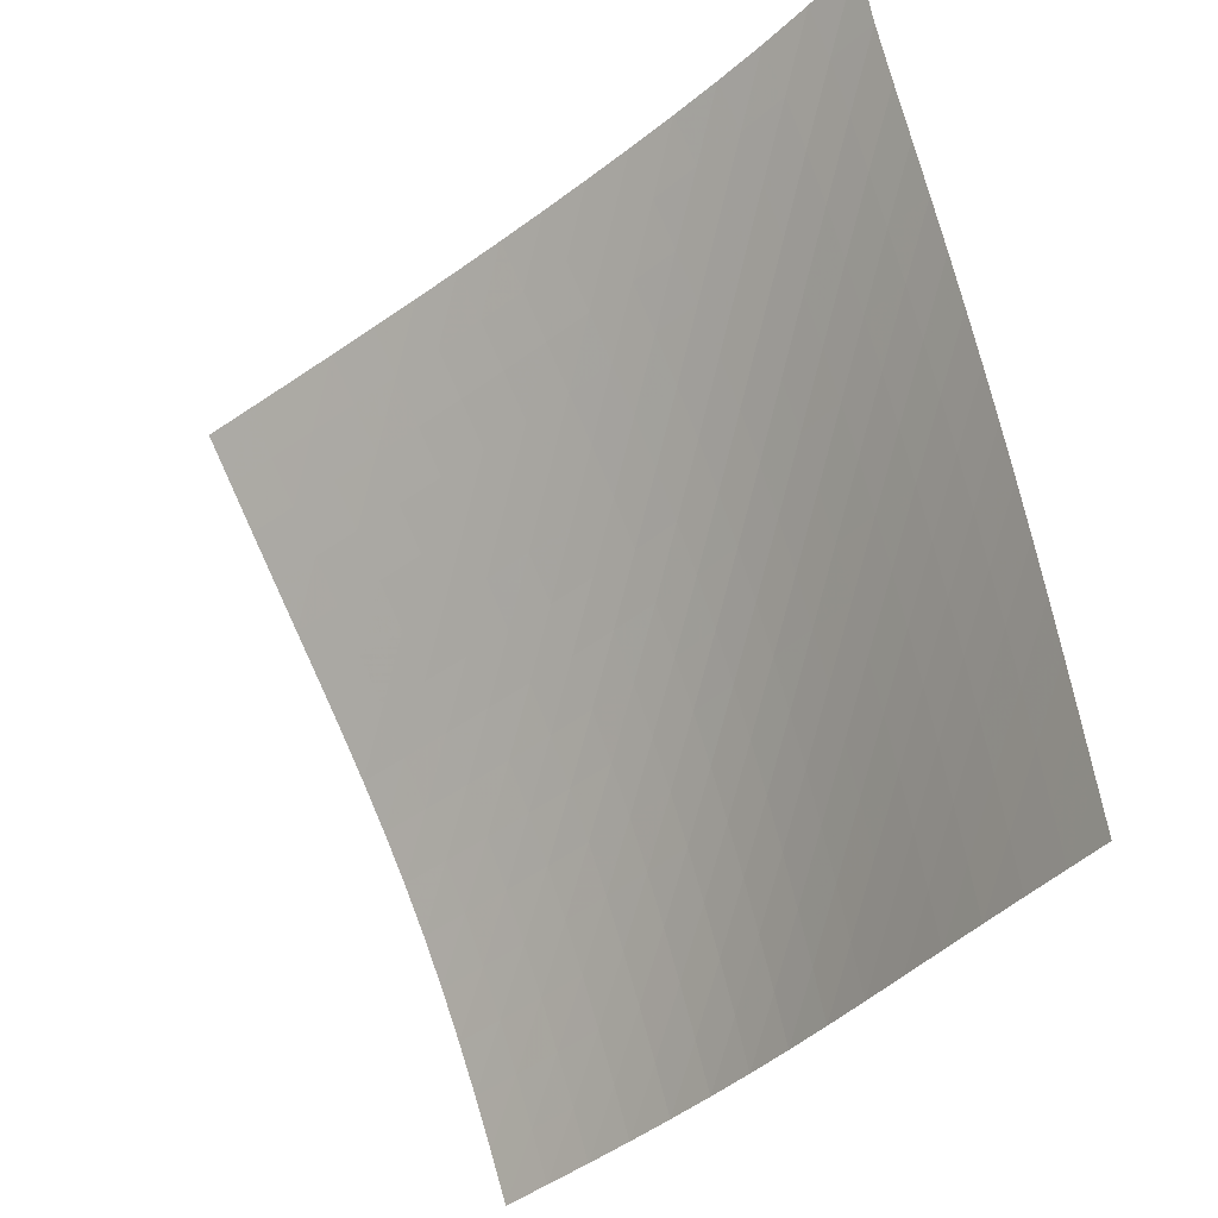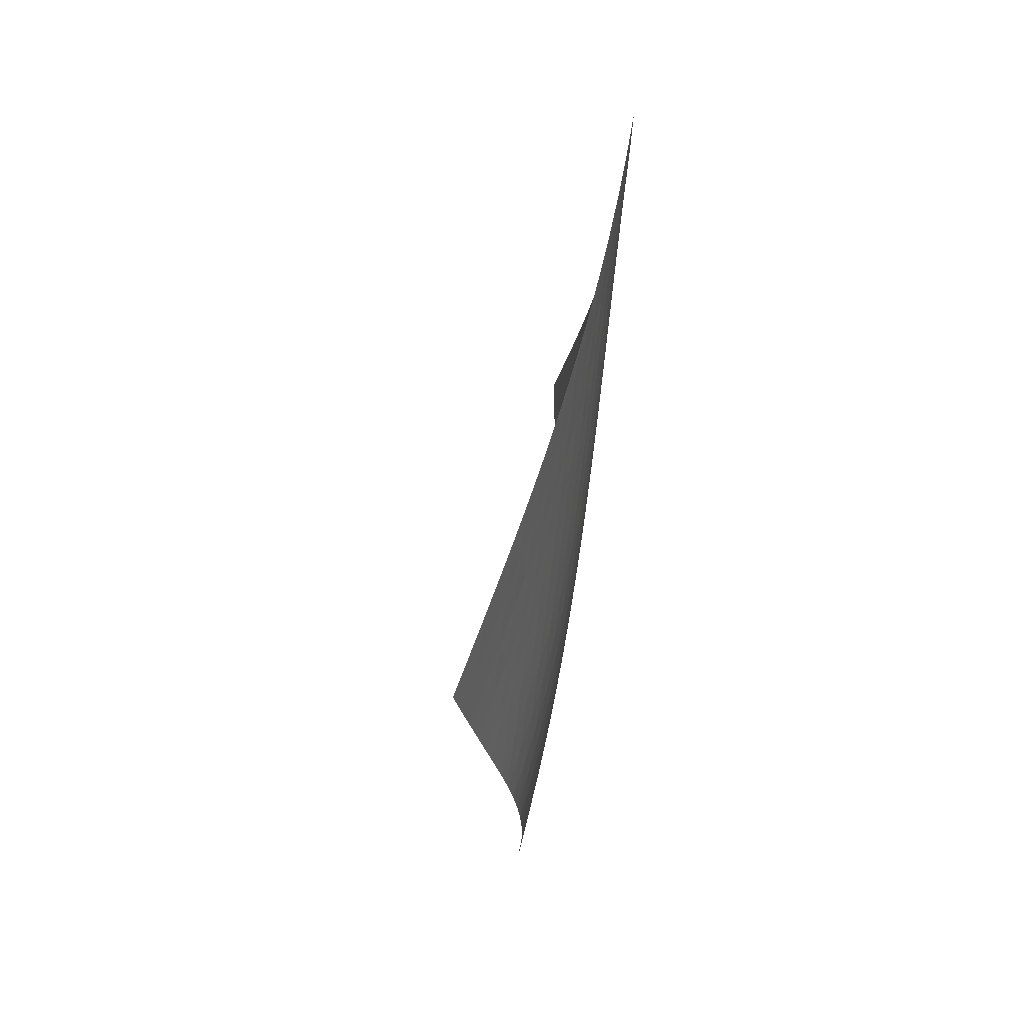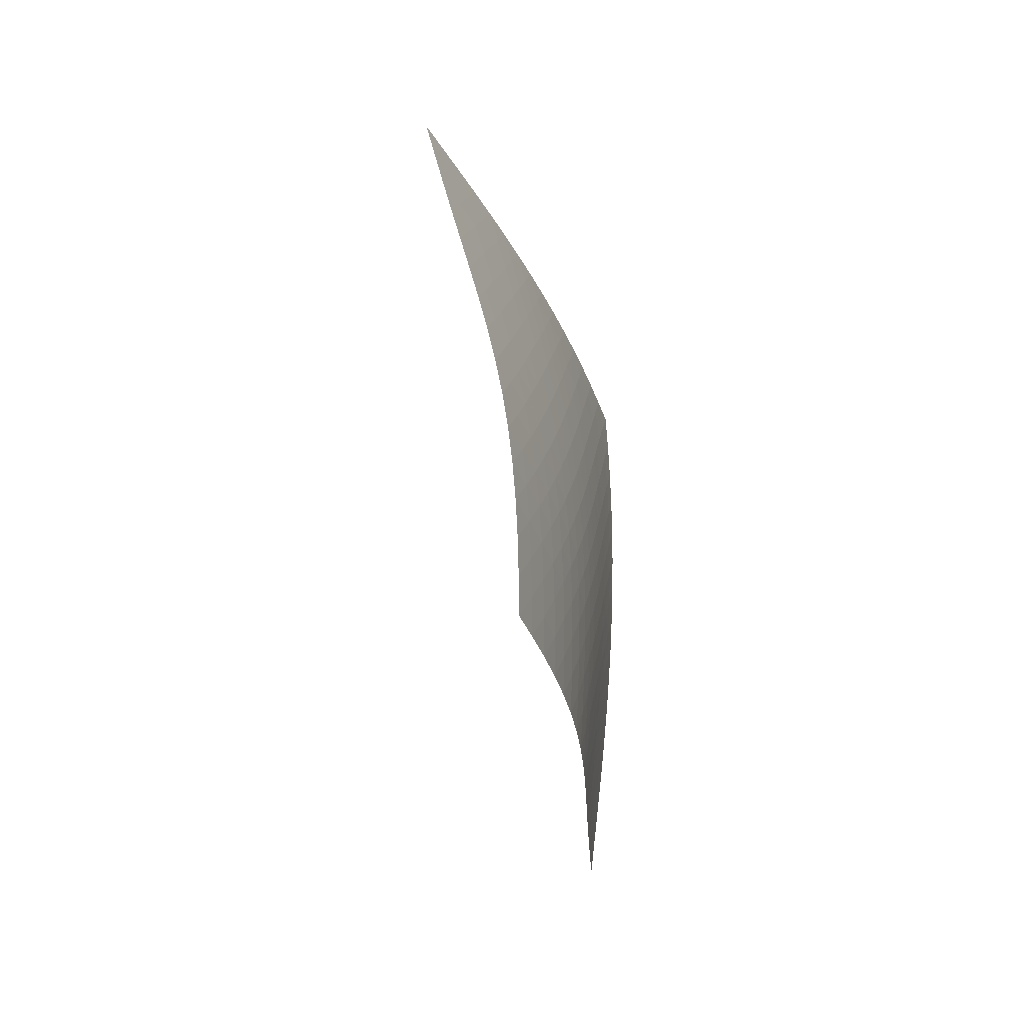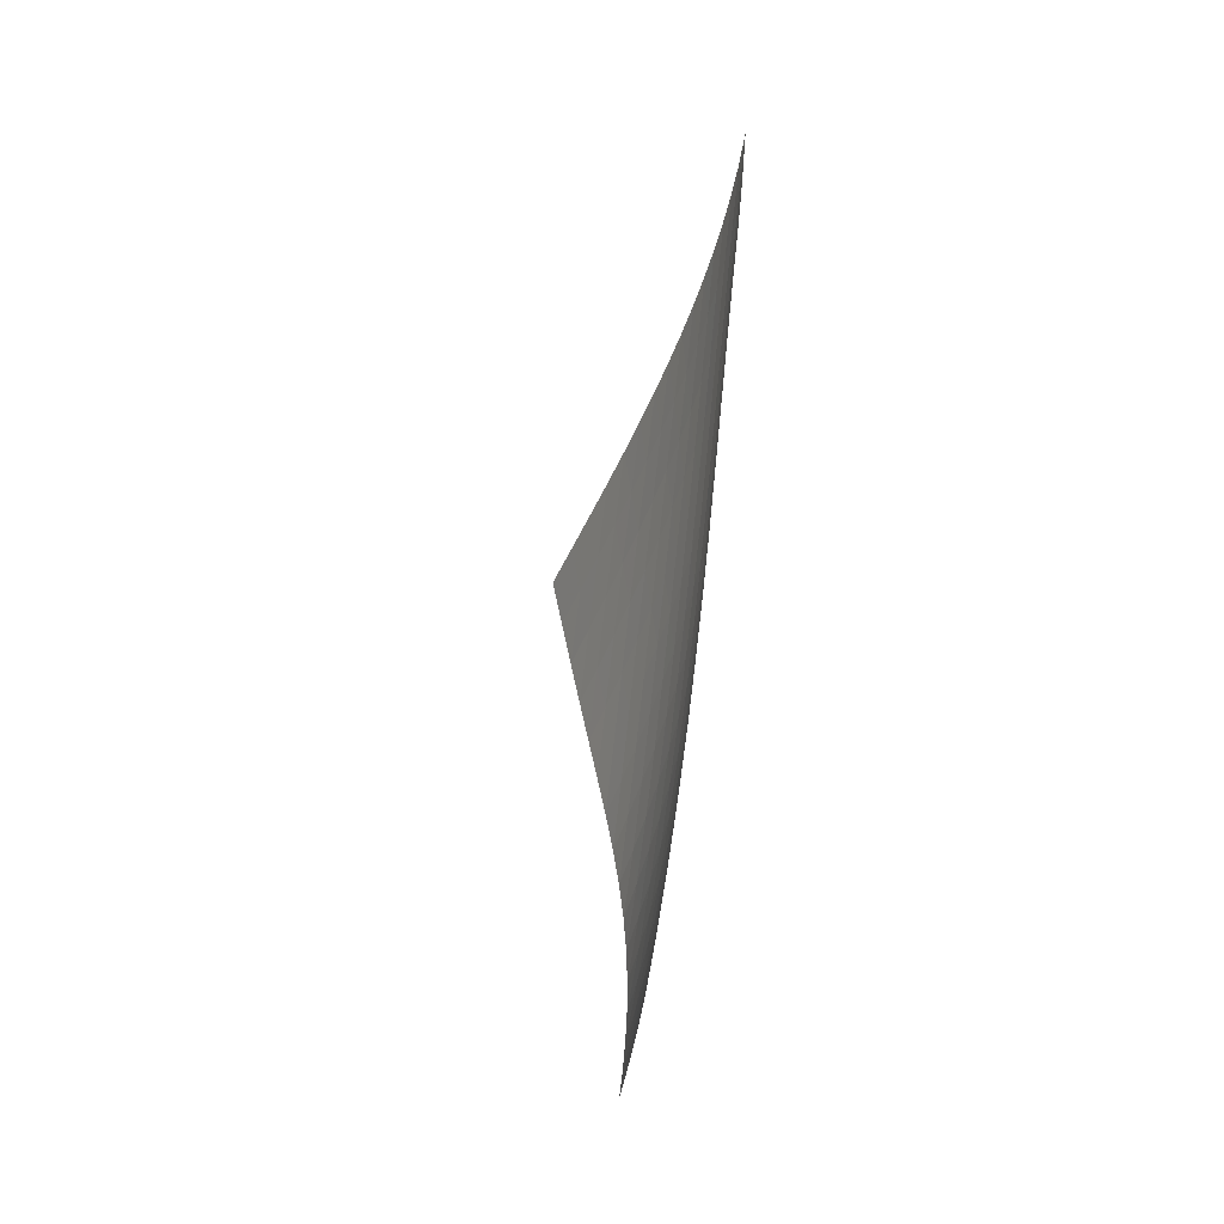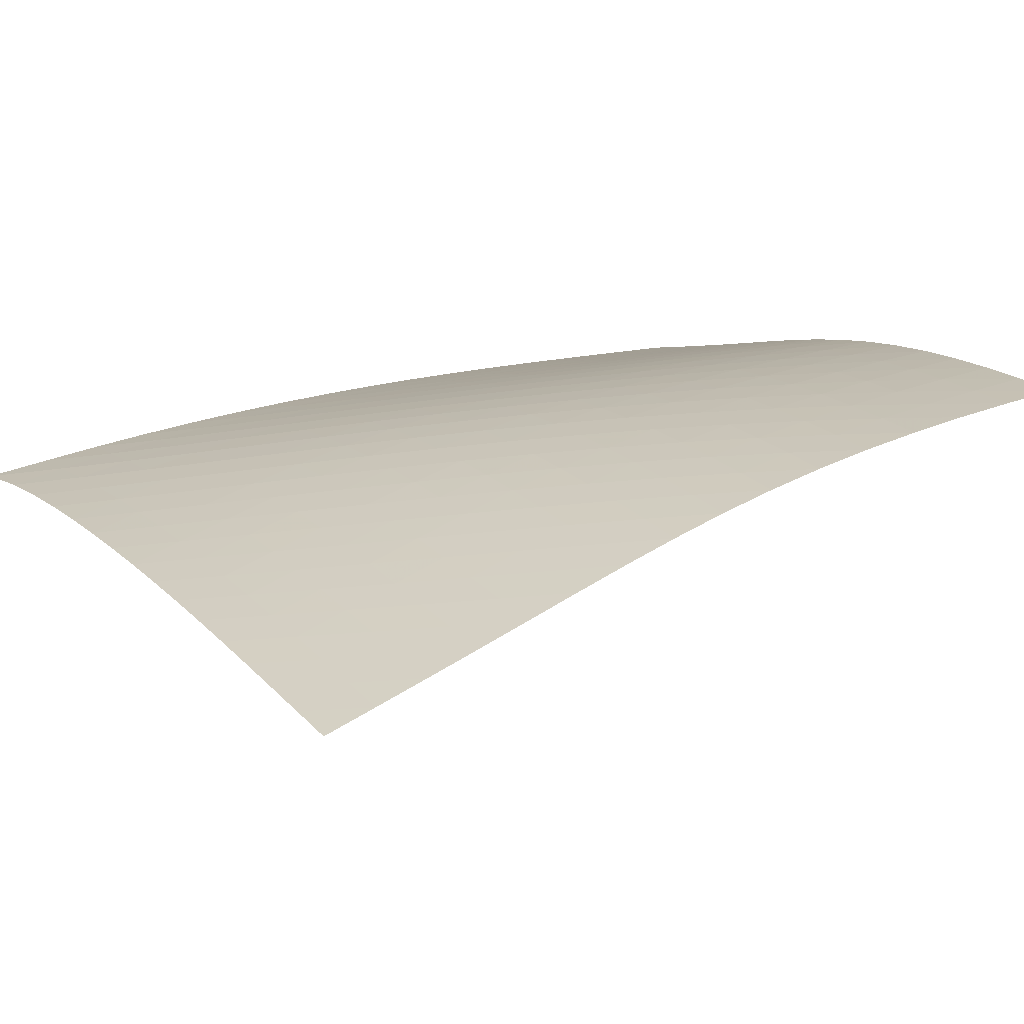
<metadata>
{"format":"obj","ext":"obj","renderer":"f3d","projection":"perspective","resolution":1024,"background":"white","views":[{"elev":-74.1,"azim":170.0,"up":"+Z"},{"elev":23.2,"azim":-127.7,"up":"+Y"},{"elev":-77.7,"azim":-122.8,"up":"+Y"},{"elev":-3.5,"azim":-129.0,"up":"+Y"},{"elev":-26.2,"azim":-64.7,"up":"+Z"}]}
</metadata>
<code>
v -6.496 -0.04896 6.496
v 1.729 -9.48 11.02
v -11.02 -9.48 -1.729
v -4.74 -18.75 4.74
v -10.76 -8.888 -1.149
v -10.51 -8.296 -0.5689
v -10.25 -7.703 0.008929
v -9.987 -7.109 0.5835
v -9.718 -6.511 1.153
v -9.441 -5.911 1.718
v -9.156 -5.307 2.276
v -8.861 -4.698 2.827
v -8.556 -4.084 3.371
v -8.24 -3.464 3.907
v -7.914 -2.835 4.436
v -7.577 -2.196 4.957
v -7.228 -1.538 5.472
v -6.867 -0.8432 5.983
v -5.983 -0.8432 6.867
v -5.472 -1.538 7.228
v -4.957 -2.196 7.577
v -4.436 -2.835 7.914
v -3.907 -3.464 8.24
v -3.371 -4.084 8.556
v -2.827 -4.698 8.861
v -2.276 -5.307 9.156
v -1.718 -5.911 9.441
v -1.153 -6.511 9.718
v -0.5835 -7.109 9.987
v -0.008929 -7.703 10.25
v 0.5689 -8.296 10.51
v 1.149 -8.888 10.76
v 1.256 -10.1 10.65
v 0.7825 -10.73 10.28
v 0.3073 -11.35 9.91
v -0.1693 -11.97 9.548
v -0.6457 -12.6 9.188
v -1.119 -13.23 8.825
v -1.584 -13.85 8.451
v -2.038 -14.47 8.061
v -2.475 -15.1 7.649
v -2.895 -15.71 7.214
v -3.296 -16.33 6.756
v -3.679 -16.94 6.276
v -4.045 -17.55 5.778
v -4.398 -18.15 5.265
v -5.265 -18.15 4.398
v -5.778 -17.55 4.045
v -6.276 -16.94 3.679
v -6.756 -16.33 3.296
v -7.214 -15.71 2.895
v -7.649 -15.1 2.475
v -8.061 -14.47 2.038
v -8.451 -13.85 1.584
v -8.825 -13.23 1.119
v -9.188 -12.6 0.6457
v -9.548 -11.97 0.1693
v -9.91 -11.35 -0.3073
v -10.28 -10.73 -0.7825
v -10.65 -10.1 -1.256
v -6.386 -1.481 6.386
v -6.764 -2.147 5.894
v -7.128 -2.8 5.391
v -7.478 -3.441 4.878
v -7.815 -4.072 4.356
v -8.14 -4.695 3.825
v -8.454 -5.311 3.285
v -8.756 -5.922 2.737
v -9.049 -6.528 2.182
v -9.331 -7.131 1.62
v -9.605 -7.73 1.052
v -9.872 -8.325 0.4795
v -10.13 -8.919 -0.09725
v -10.39 -9.512 -0.6763
v -5.894 -2.147 6.764
v -6.293 -2.781 6.293
v -6.674 -3.421 5.808
v -7.038 -4.057 5.308
v -7.388 -4.686 4.796
v -7.724 -5.31 4.273
v -8.046 -5.927 3.739
v -8.356 -6.54 3.196
v -8.655 -7.147 2.644
v -8.944 -7.751 2.086
v -9.223 -8.351 1.52
v -9.495 -8.948 0.9496
v -9.759 -9.542 0.3746
v -10.02 -10.13 -0.2032
v -5.391 -2.8 7.128
v -5.808 -3.421 6.674
v -6.208 -4.05 6.208
v -6.59 -4.68 5.725
v -6.954 -5.306 5.226
v -7.303 -5.929 4.713
v -7.635 -6.546 4.187
v -7.955 -7.159 3.651
v -8.261 -7.768 3.104
v -8.557 -8.372 2.55
v -8.842 -8.973 1.988
v -9.119 -9.571 1.42
v -9.388 -10.17 0.8473
v -9.651 -10.76 0.2711
v -4.878 -3.441 7.478
v -5.308 -4.057 7.038
v -5.725 -4.68 6.59
v -6.125 -5.305 6.125
v -6.507 -5.929 5.643
v -6.871 -6.55 5.143
v -7.217 -7.167 4.628
v -7.547 -7.78 4.1
v -7.864 -8.389 3.56
v -8.167 -8.995 3.011
v -8.46 -9.596 2.454
v -8.743 -10.19 1.89
v -9.018 -10.79 1.32
v -9.286 -11.38 0.7463
v -4.356 -4.072 7.815
v -4.796 -4.686 7.388
v -5.226 -5.306 6.954
v -5.643 -5.929 6.507
v -6.042 -6.551 6.042
v -6.423 -7.172 5.559
v -6.785 -7.789 5.057
v -7.129 -8.402 4.54
v -7.457 -9.012 4.009
v -7.771 -9.618 3.467
v -8.074 -10.22 2.916
v -8.365 -10.82 2.357
v -8.647 -11.41 1.791
v -8.921 -12.01 1.221
v -3.825 -4.695 8.14
v -4.273 -5.31 7.724
v -4.713 -5.929 7.303
v -5.143 -6.55 6.871
v -5.559 -7.172 6.423
v -5.956 -7.792 5.956
v -6.334 -8.409 5.47
v -6.694 -9.023 4.965
v -7.036 -9.634 4.446
v -7.363 -10.24 3.913
v -7.676 -10.84 3.369
v -7.978 -11.44 2.817
v -8.269 -12.04 2.257
v -8.551 -12.63 1.69
v -3.285 -5.311 8.454
v -3.739 -5.927 8.046
v -4.187 -6.546 7.635
v -4.628 -7.167 7.217
v -5.057 -7.789 6.785
v -5.47 -8.409 6.334
v -5.864 -9.027 5.864
v -6.239 -9.642 5.374
v -6.596 -10.25 4.867
v -6.937 -10.86 4.345
v -7.262 -11.47 3.811
v -7.575 -12.07 3.266
v -7.877 -12.66 2.713
v -8.169 -13.26 2.152
v -2.737 -5.922 8.756
v -3.196 -6.54 8.356
v -3.651 -7.159 7.955
v -4.1 -7.78 7.547
v -4.54 -8.402 7.129
v -4.965 -9.023 6.694
v -5.374 -9.642 6.239
v -5.765 -10.26 5.765
v -6.136 -10.87 5.271
v -6.49 -11.48 4.761
v -6.829 -12.09 4.236
v -7.154 -12.69 3.7
v -7.467 -13.29 3.154
v -7.769 -13.88 2.6
v -2.182 -6.528 9.049
v -2.644 -7.147 8.655
v -3.104 -7.768 8.261
v -3.56 -8.389 7.864
v -4.009 -9.012 7.457
v -4.446 -9.634 7.036
v -4.867 -10.25 6.596
v -5.271 -10.87 6.136
v -5.656 -11.49 5.656
v -6.023 -12.1 5.158
v -6.374 -12.7 4.644
v -6.71 -13.31 4.117
v -7.034 -13.91 3.579
v -7.347 -14.5 3.031
v -1.62 -7.131 9.331
v -2.086 -7.751 8.944
v -2.55 -8.372 8.557
v -3.011 -8.995 8.167
v -3.467 -9.618 7.771
v -3.913 -10.24 7.363
v -4.345 -10.86 6.937
v -4.761 -11.48 6.49
v -5.158 -12.1 6.023
v -5.537 -12.71 5.537
v -5.899 -13.32 5.033
v -6.246 -13.92 4.515
v -6.579 -14.52 3.985
v -6.902 -15.12 3.444
v -1.052 -7.73 9.605
v -1.52 -8.351 9.223
v -1.988 -8.973 8.842
v -2.454 -9.596 8.46
v -2.916 -10.22 8.074
v -3.369 -10.84 7.676
v -3.811 -11.47 7.262
v -4.236 -12.09 6.829
v -4.644 -12.7 6.374
v -5.033 -13.32 5.899
v -5.405 -13.93 5.405
v -5.761 -14.53 4.896
v -6.104 -15.14 4.373
v -6.434 -15.73 3.839
v -0.4795 -8.325 9.872
v -0.9496 -8.948 9.495
v -1.42 -9.571 9.119
v -1.89 -10.19 8.743
v -2.357 -10.82 8.365
v -2.817 -11.44 7.978
v -3.266 -12.07 7.575
v -3.7 -12.69 7.154
v -4.117 -13.31 6.71
v -4.515 -13.92 6.246
v -4.896 -14.53 5.761
v -5.26 -15.14 5.26
v -5.609 -15.74 4.743
v -5.947 -16.34 4.216
v 0.09725 -8.919 10.13
v -0.3746 -9.542 9.759
v -0.8473 -10.17 9.388
v -1.32 -10.79 9.018
v -1.791 -11.41 8.647
v -2.257 -12.04 8.269
v -2.713 -12.66 7.877
v -3.154 -13.29 7.467
v -3.579 -13.91 7.034
v -3.985 -14.52 6.579
v -4.373 -15.14 6.104
v -4.743 -15.74 5.609
v -5.099 -16.35 5.099
v -5.443 -16.95 4.577
v 0.6763 -9.512 10.39
v 0.2032 -10.13 10.02
v -0.2711 -10.76 9.651
v -0.7463 -11.38 9.286
v -1.221 -12.01 8.921
v -1.69 -12.63 8.551
v -2.152 -13.26 8.169
v -2.6 -13.88 7.769
v -3.031 -14.5 7.347
v -3.444 -15.12 6.902
v -3.839 -15.73 6.434
v -4.216 -16.34 5.947
v -4.577 -16.95 5.443
v -4.925 -17.55 4.925
f 256 46 4
f 256 4 47
f 5 74 60
f 5 60 3
f 74 88 59
f 74 59 60
f 88 102 58
f 88 58 59
f 102 116 57
f 102 57 58
f 116 130 56
f 116 56 57
f 130 144 55
f 130 55 56
f 144 158 54
f 144 54 55
f 158 172 53
f 158 53 54
f 172 186 52
f 172 52 53
f 186 200 51
f 186 51 52
f 200 214 50
f 200 50 51
f 214 228 49
f 214 49 50
f 228 242 48
f 228 48 49
f 242 256 47
f 242 47 48
f 1 19 61
f 1 61 18
f 18 61 62
f 18 62 17
f 17 62 63
f 17 63 16
f 16 63 64
f 16 64 15
f 15 64 65
f 15 65 14
f 14 65 66
f 14 66 13
f 13 66 67
f 13 67 12
f 12 67 68
f 12 68 11
f 11 68 69
f 11 69 10
f 10 69 70
f 10 70 9
f 9 70 71
f 9 71 8
f 8 71 72
f 8 72 7
f 7 72 73
f 7 73 6
f 6 73 74
f 6 74 5
f 19 20 75
f 19 75 61
f 61 75 76
f 61 76 62
f 62 76 77
f 62 77 63
f 63 77 78
f 63 78 64
f 64 78 79
f 64 79 65
f 65 79 80
f 65 80 66
f 66 80 81
f 66 81 67
f 67 81 82
f 67 82 68
f 68 82 83
f 68 83 69
f 69 83 84
f 69 84 70
f 70 84 85
f 70 85 71
f 71 85 86
f 71 86 72
f 72 86 87
f 72 87 73
f 73 87 88
f 73 88 74
f 20 21 89
f 20 89 75
f 75 89 90
f 75 90 76
f 76 90 91
f 76 91 77
f 77 91 92
f 77 92 78
f 78 92 93
f 78 93 79
f 79 93 94
f 79 94 80
f 80 94 95
f 80 95 81
f 81 95 96
f 81 96 82
f 82 96 97
f 82 97 83
f 83 97 98
f 83 98 84
f 84 98 99
f 84 99 85
f 85 99 100
f 85 100 86
f 86 100 101
f 86 101 87
f 87 101 102
f 87 102 88
f 21 22 103
f 21 103 89
f 89 103 104
f 89 104 90
f 90 104 105
f 90 105 91
f 91 105 106
f 91 106 92
f 92 106 107
f 92 107 93
f 93 107 108
f 93 108 94
f 94 108 109
f 94 109 95
f 95 109 110
f 95 110 96
f 96 110 111
f 96 111 97
f 97 111 112
f 97 112 98
f 98 112 113
f 98 113 99
f 99 113 114
f 99 114 100
f 100 114 115
f 100 115 101
f 101 115 116
f 101 116 102
f 22 23 117
f 22 117 103
f 103 117 118
f 103 118 104
f 104 118 119
f 104 119 105
f 105 119 120
f 105 120 106
f 106 120 121
f 106 121 107
f 107 121 122
f 107 122 108
f 108 122 123
f 108 123 109
f 109 123 124
f 109 124 110
f 110 124 125
f 110 125 111
f 111 125 126
f 111 126 112
f 112 126 127
f 112 127 113
f 113 127 128
f 113 128 114
f 114 128 129
f 114 129 115
f 115 129 130
f 115 130 116
f 23 24 131
f 23 131 117
f 117 131 132
f 117 132 118
f 118 132 133
f 118 133 119
f 119 133 134
f 119 134 120
f 120 134 135
f 120 135 121
f 121 135 136
f 121 136 122
f 122 136 137
f 122 137 123
f 123 137 138
f 123 138 124
f 124 138 139
f 124 139 125
f 125 139 140
f 125 140 126
f 126 140 141
f 126 141 127
f 127 141 142
f 127 142 128
f 128 142 143
f 128 143 129
f 129 143 144
f 129 144 130
f 24 25 145
f 24 145 131
f 131 145 146
f 131 146 132
f 132 146 147
f 132 147 133
f 133 147 148
f 133 148 134
f 134 148 149
f 134 149 135
f 135 149 150
f 135 150 136
f 136 150 151
f 136 151 137
f 137 151 152
f 137 152 138
f 138 152 153
f 138 153 139
f 139 153 154
f 139 154 140
f 140 154 155
f 140 155 141
f 141 155 156
f 141 156 142
f 142 156 157
f 142 157 143
f 143 157 158
f 143 158 144
f 25 26 159
f 25 159 145
f 145 159 160
f 145 160 146
f 146 160 161
f 146 161 147
f 147 161 162
f 147 162 148
f 148 162 163
f 148 163 149
f 149 163 164
f 149 164 150
f 150 164 165
f 150 165 151
f 151 165 166
f 151 166 152
f 152 166 167
f 152 167 153
f 153 167 168
f 153 168 154
f 154 168 169
f 154 169 155
f 155 169 170
f 155 170 156
f 156 170 171
f 156 171 157
f 157 171 172
f 157 172 158
f 26 27 173
f 26 173 159
f 159 173 174
f 159 174 160
f 160 174 175
f 160 175 161
f 161 175 176
f 161 176 162
f 162 176 177
f 162 177 163
f 163 177 178
f 163 178 164
f 164 178 179
f 164 179 165
f 165 179 180
f 165 180 166
f 166 180 181
f 166 181 167
f 167 181 182
f 167 182 168
f 168 182 183
f 168 183 169
f 169 183 184
f 169 184 170
f 170 184 185
f 170 185 171
f 171 185 186
f 171 186 172
f 27 28 187
f 27 187 173
f 173 187 188
f 173 188 174
f 174 188 189
f 174 189 175
f 175 189 190
f 175 190 176
f 176 190 191
f 176 191 177
f 177 191 192
f 177 192 178
f 178 192 193
f 178 193 179
f 179 193 194
f 179 194 180
f 180 194 195
f 180 195 181
f 181 195 196
f 181 196 182
f 182 196 197
f 182 197 183
f 183 197 198
f 183 198 184
f 184 198 199
f 184 199 185
f 185 199 200
f 185 200 186
f 28 29 201
f 28 201 187
f 187 201 202
f 187 202 188
f 188 202 203
f 188 203 189
f 189 203 204
f 189 204 190
f 190 204 205
f 190 205 191
f 191 205 206
f 191 206 192
f 192 206 207
f 192 207 193
f 193 207 208
f 193 208 194
f 194 208 209
f 194 209 195
f 195 209 210
f 195 210 196
f 196 210 211
f 196 211 197
f 197 211 212
f 197 212 198
f 198 212 213
f 198 213 199
f 199 213 214
f 199 214 200
f 29 30 215
f 29 215 201
f 201 215 216
f 201 216 202
f 202 216 217
f 202 217 203
f 203 217 218
f 203 218 204
f 204 218 219
f 204 219 205
f 205 219 220
f 205 220 206
f 206 220 221
f 206 221 207
f 207 221 222
f 207 222 208
f 208 222 223
f 208 223 209
f 209 223 224
f 209 224 210
f 210 224 225
f 210 225 211
f 211 225 226
f 211 226 212
f 212 226 227
f 212 227 213
f 213 227 228
f 213 228 214
f 30 31 229
f 30 229 215
f 215 229 230
f 215 230 216
f 216 230 231
f 216 231 217
f 217 231 232
f 217 232 218
f 218 232 233
f 218 233 219
f 219 233 234
f 219 234 220
f 220 234 235
f 220 235 221
f 221 235 236
f 221 236 222
f 222 236 237
f 222 237 223
f 223 237 238
f 223 238 224
f 224 238 239
f 224 239 225
f 225 239 240
f 225 240 226
f 226 240 241
f 226 241 227
f 227 241 242
f 227 242 228
f 31 32 243
f 31 243 229
f 229 243 244
f 229 244 230
f 230 244 245
f 230 245 231
f 231 245 246
f 231 246 232
f 232 246 247
f 232 247 233
f 233 247 248
f 233 248 234
f 234 248 249
f 234 249 235
f 235 249 250
f 235 250 236
f 236 250 251
f 236 251 237
f 237 251 252
f 237 252 238
f 238 252 253
f 238 253 239
f 239 253 254
f 239 254 240
f 240 254 255
f 240 255 241
f 241 255 256
f 241 256 242
f 32 2 33
f 32 33 243
f 243 33 34
f 243 34 244
f 244 34 35
f 244 35 245
f 245 35 36
f 245 36 246
f 246 36 37
f 246 37 247
f 247 37 38
f 247 38 248
f 248 38 39
f 248 39 249
f 249 39 40
f 249 40 250
f 250 40 41
f 250 41 251
f 251 41 42
f 251 42 252
f 252 42 43
f 252 43 253
f 253 43 44
f 253 44 254
f 254 44 45
f 254 45 255
f 255 45 46
f 255 46 256

</code>
